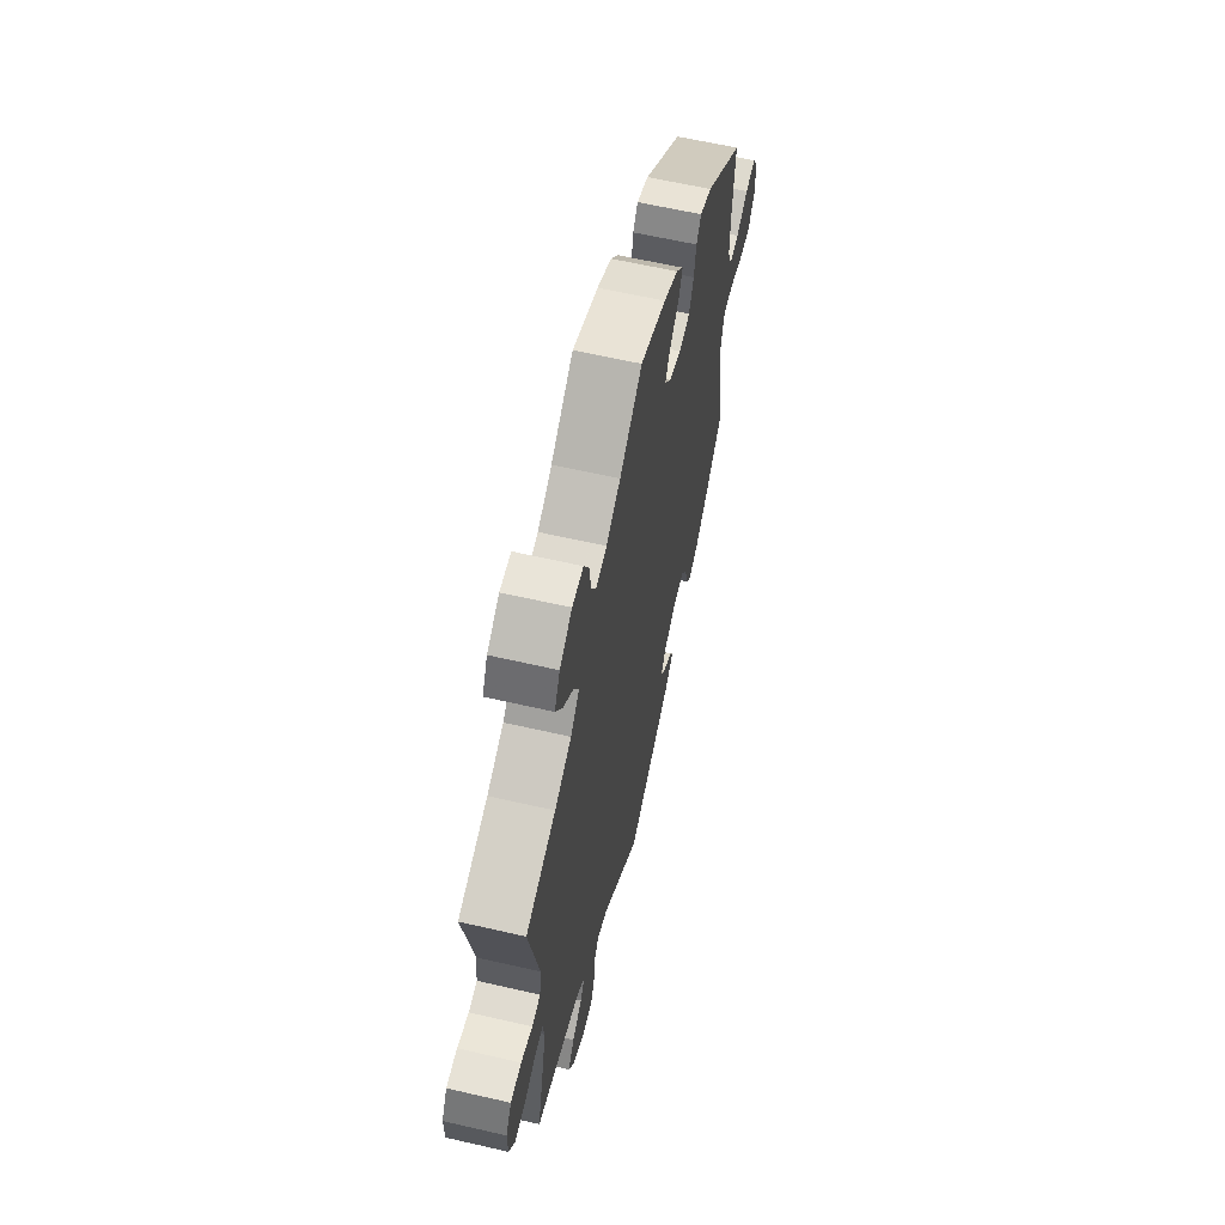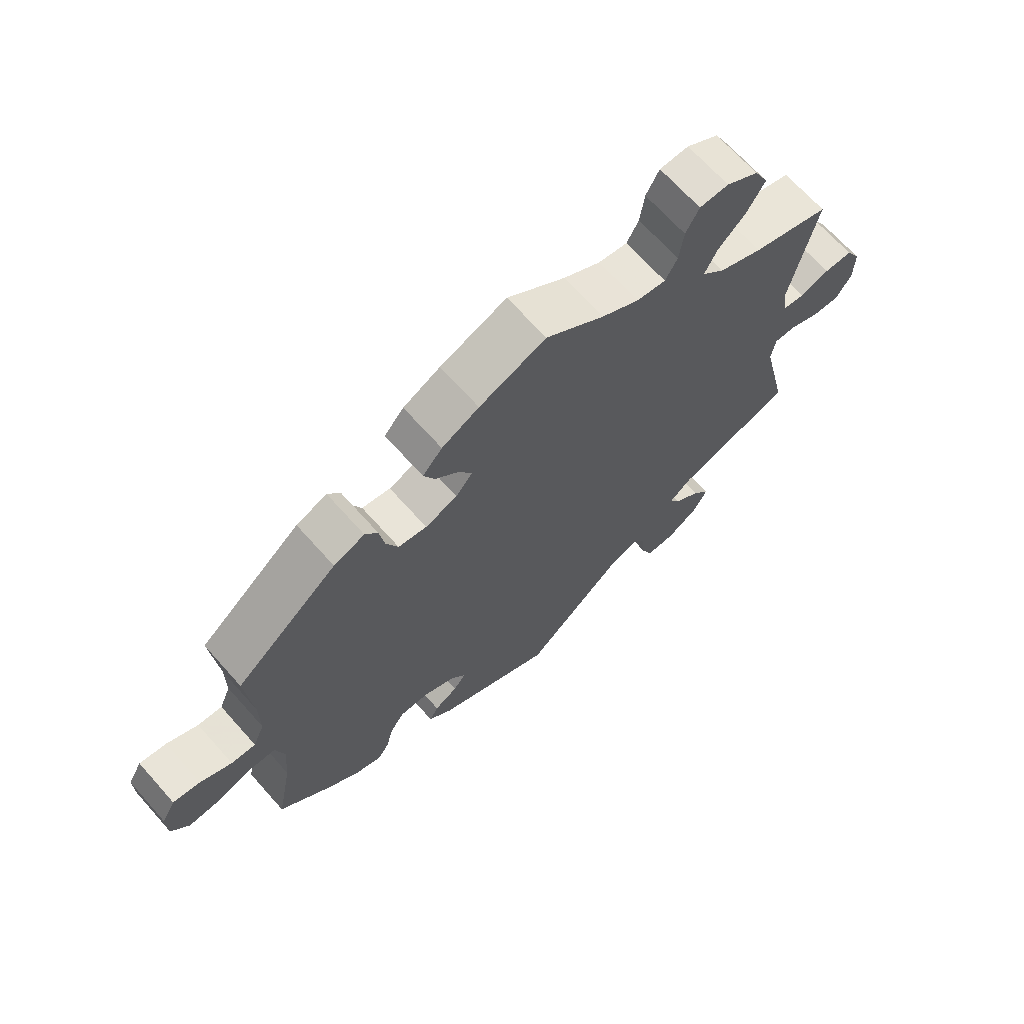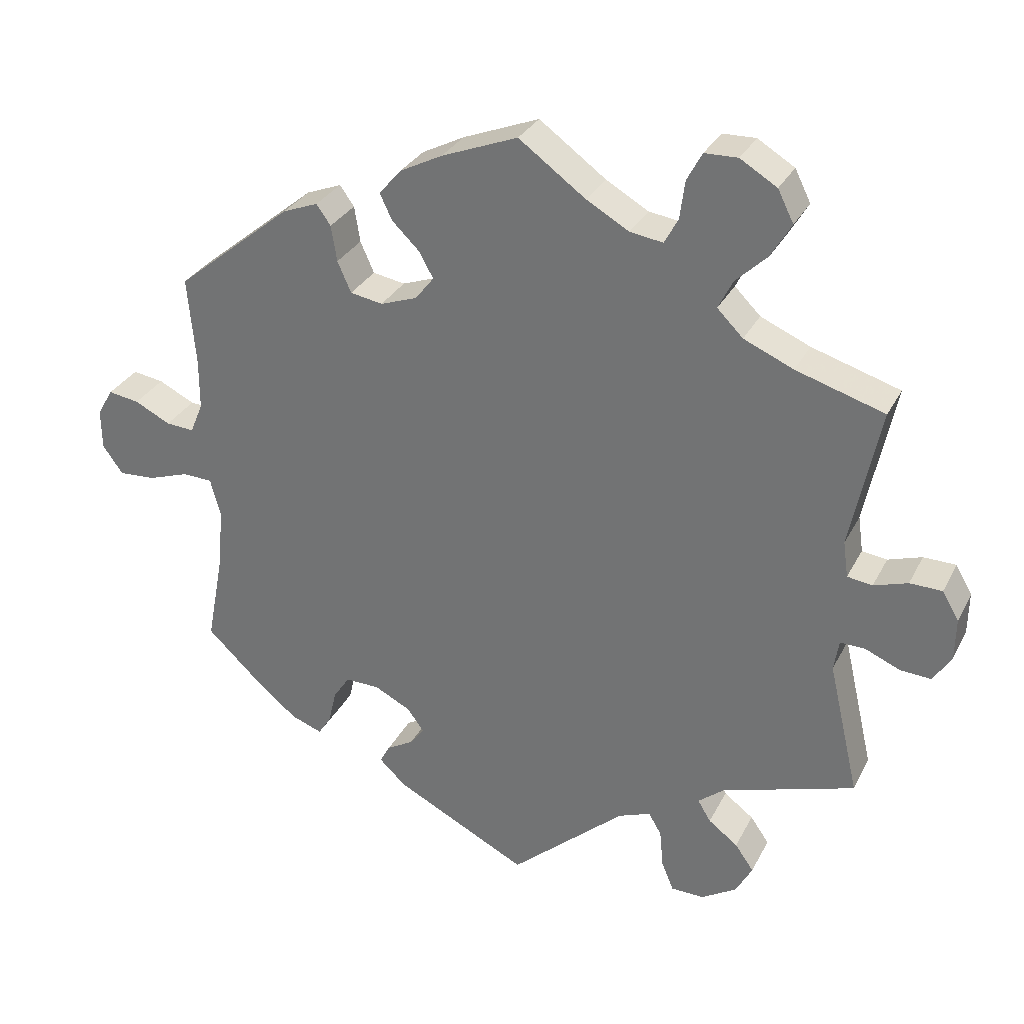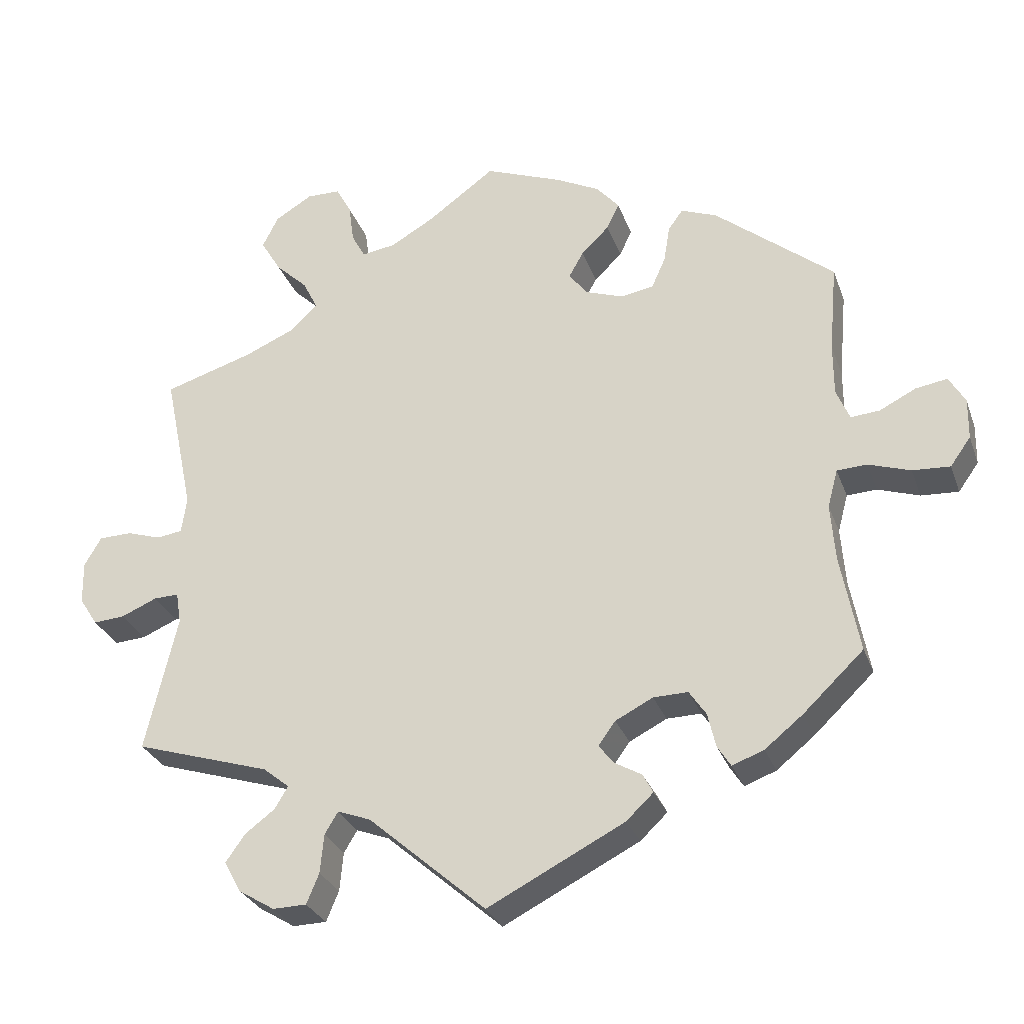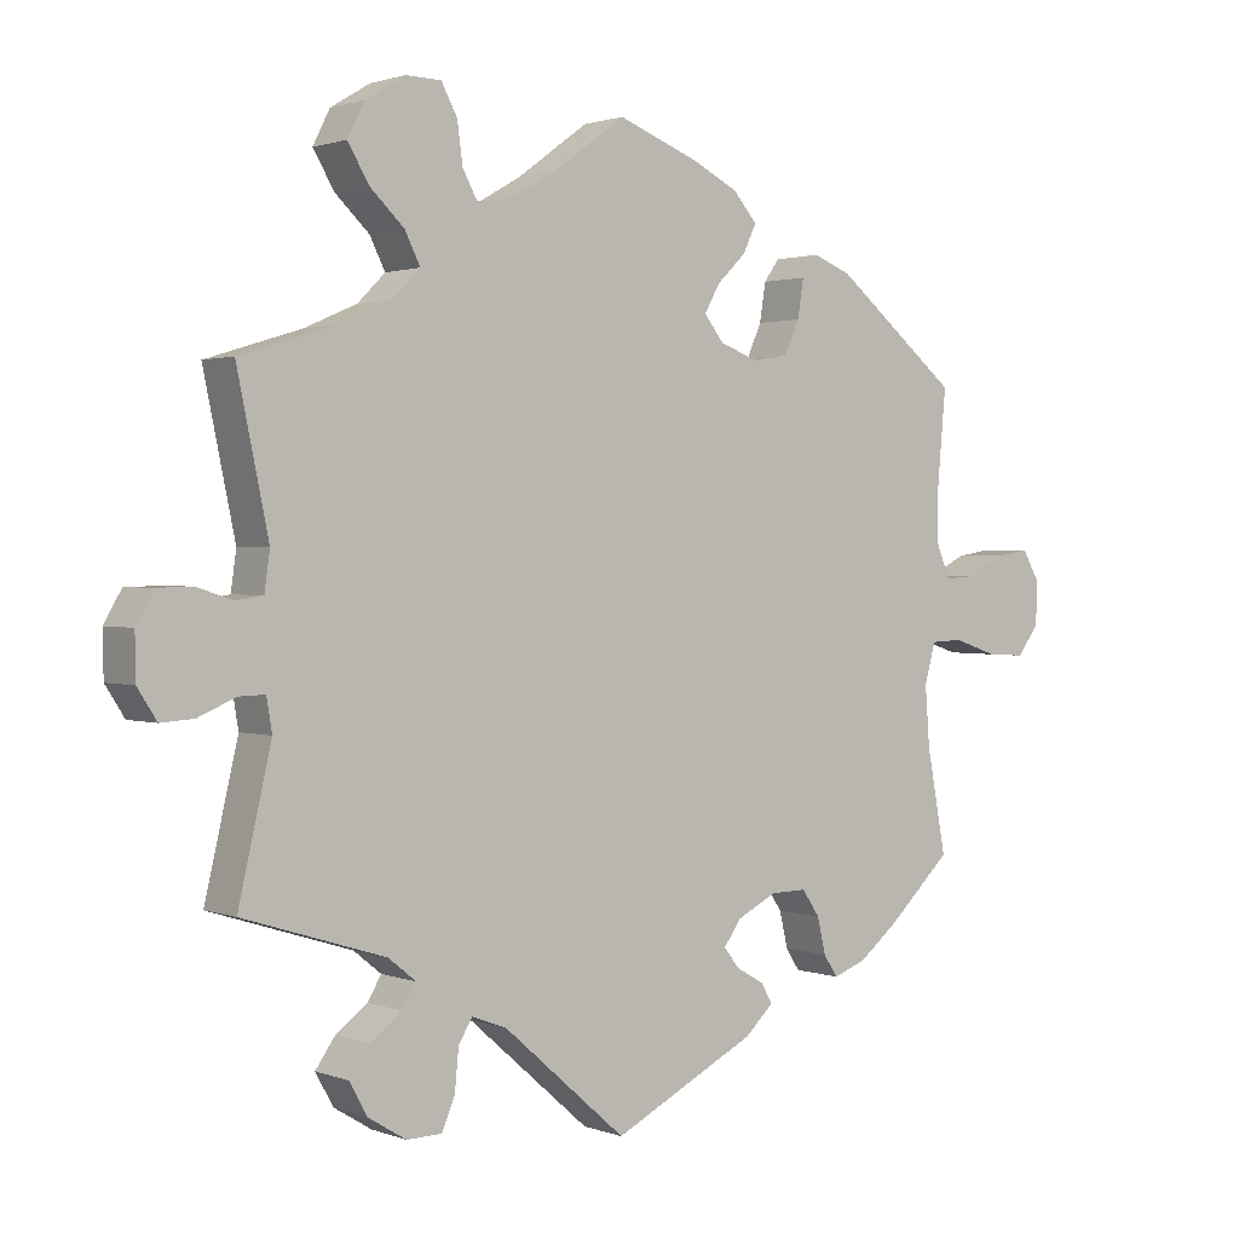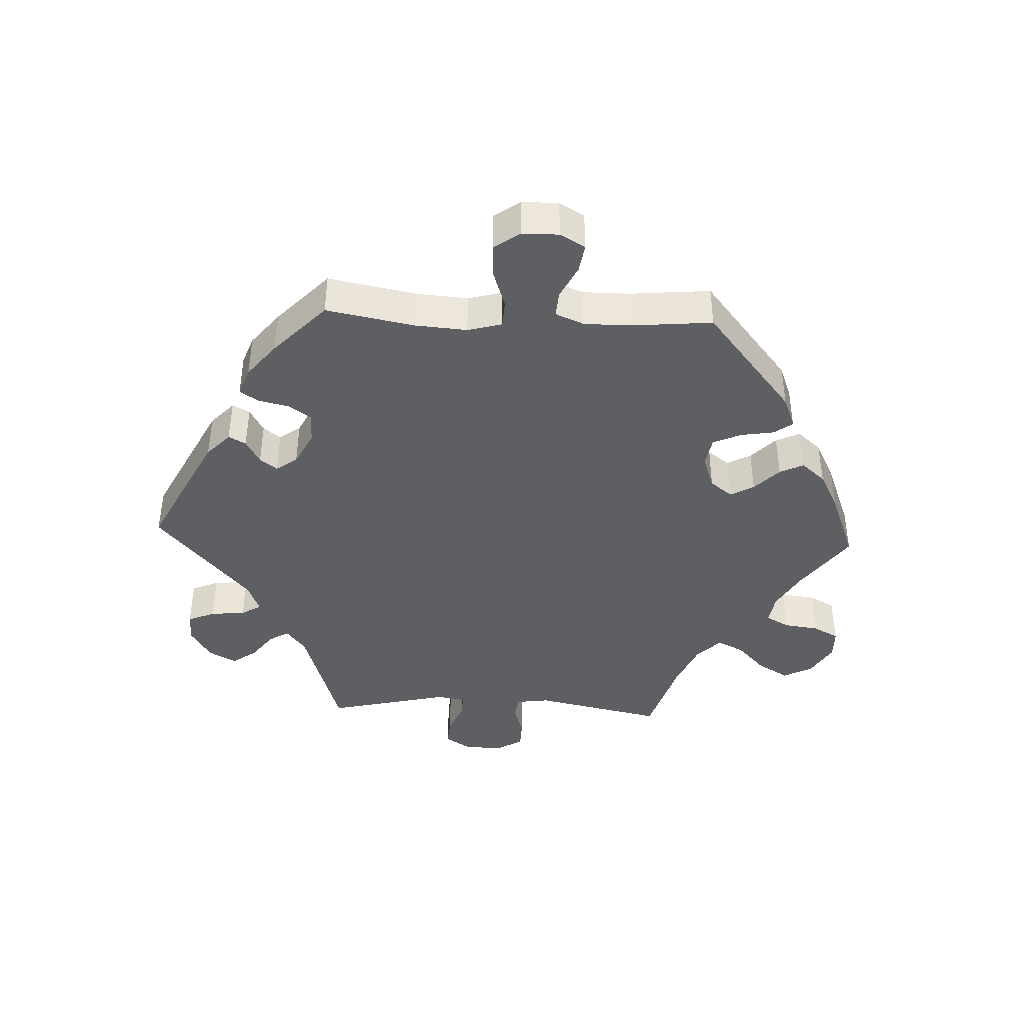
<metadata>
{"format":"obj","ext":"obj","renderer":"f3d","projection":"perspective","resolution":1024,"background":"white","views":[{"elev":61.5,"azim":103.2,"up":"+Z"},{"elev":67.9,"azim":-41.7,"up":"+Z"},{"elev":30.3,"azim":23.1,"up":"+Z"},{"elev":-29.1,"azim":-162.2,"up":"+Z"},{"elev":1.5,"azim":142.8,"up":"+Z"},{"elev":-41.5,"azim":-92.5,"up":"+Y"}]}
</metadata>
<code>
v 0.093 0.07 0.51
v 0.152 0.07 0.476
v 0.198 0.07 0.469
v 0.217 0.07 0.504
v 0.224 0.07 0.557
v 0.245 0.07 0.596
v 0.291 0.07 0.597
v 0.342 0.07 0.566
v 0.364 0.07 0.522
v 0.336 0.07 0.475
v 0.292 0.07 0.433
v 0.272 0.07 0.393
v 0.308 0.07 0.357
v 0.377 0.07 0.327
v 0.5 0.07 0.289
v 0.459 0.07 0.093
v 0.466 0.07 0.043
v 0.501 0.07 0.038
v 0.548 0.07 0.053
v 0.593 0.07 0.052
v 0.616 0.07 0.012
v 0.615 0.07 -0.046
v 0.59 0.07 -0.085
v 0.547 0.07 -0.082
v 0.498 0.07 -0.061
v 0.464 0.07 -0.06
v 0.457 0.07 -0.103
v 0.5 0.07 -0.289
v 0.315 0.07 -0.347
v 0.279 0.07 -0.376
v 0.297 0.07 -0.406
v 0.338 0.07 -0.437
v 0.364 0.07 -0.474
v 0.341 0.07 -0.516
v 0.292 0.07 -0.546
v 0.246 0.07 -0.545
v 0.229 0.07 -0.504
v 0.224 0.07 -0.451
v 0.206 0.07 -0.421
v 0.161 0.07 -0.438
v 0.001 0.07 -0.578
v -0.185 0.07 -0.483
v -0.222 0.07 -0.448
v -0.208 0.07 -0.422
v -0.171 0.07 -0.401
v -0.151 0.07 -0.375
v -0.174 0.07 -0.343
v -0.225 0.07 -0.317
v -0.272 0.07 -0.316
v -0.295 0.07 -0.35
v -0.306 0.07 -0.397
v -0.324 0.07 -0.425
v -0.367 0.07 -0.409
v -0.419 0.07 -0.367
v -0.501 0.07 -0.289
v -0.476 0.07 -0.156
v -0.47 0.07 -0.077
v -0.484 0.07 -0.025
v -0.525 0.07 -0.023
v -0.582 0.07 -0.042
v -0.633 0.07 -0.045
v -0.661 0.07 -0.006
v -0.662 0.07 0.05
v -0.64 0.07 0.088
v -0.597 0.07 0.081
v -0.547 0.07 0.056
v -0.508 0.07 0.053
v -0.49 0.07 0.096
v -0.49 0.07 0.167
v -0.501 0.07 0.289
v -0.339 0.07 0.421
v -0.29 0.07 0.44
v -0.27 0.07 0.412
v -0.262 0.07 0.362
v -0.243 0.07 0.319
v -0.198 0.07 0.311
v -0.147 0.07 0.329
v -0.121 0.07 0.362
v -0.141 0.07 0.398
v -0.179 0.07 0.435
v -0.196 0.07 0.471
v -0.165 0.07 0.507
v -0.106 0.07 0.537
v 0 0.07 0.578
v 0.093 0 0.51
v 0.152 0 0.476
v 0.198 0 0.469
v 0.217 0 0.504
v 0.224 0 0.557
v 0.245 0 0.596
v 0.291 0 0.597
v 0.342 0 0.566
v 0.364 0 0.522
v 0.336 0 0.475
v 0.292 0 0.433
v 0.272 0 0.393
v 0.308 0 0.357
v 0.377 0 0.327
v 0.5 0 0.289
v 0.459 0 0.093
v 0.466 0 0.043
v 0.501 0 0.038
v 0.548 0 0.053
v 0.593 0 0.052
v 0.616 0 0.012
v 0.615 0 -0.046
v 0.59 0 -0.085
v 0.547 0 -0.082
v 0.498 0 -0.061
v 0.464 0 -0.06
v 0.457 0 -0.103
v 0.5 0 -0.289
v 0.315 0 -0.347
v 0.279 0 -0.376
v 0.297 0 -0.406
v 0.338 0 -0.437
v 0.364 0 -0.474
v 0.341 0 -0.516
v 0.292 0 -0.546
v 0.246 0 -0.545
v 0.229 0 -0.504
v 0.224 0 -0.451
v 0.206 0 -0.421
v 0.161 0 -0.438
v 0.001 0 -0.578
v -0.185 0 -0.483
v -0.222 0 -0.448
v -0.208 0 -0.422
v -0.171 0 -0.401
v -0.151 0 -0.375
v -0.174 0 -0.343
v -0.225 0 -0.317
v -0.272 0 -0.316
v -0.295 0 -0.35
v -0.306 0 -0.397
v -0.324 0 -0.425
v -0.367 0 -0.409
v -0.419 0 -0.367
v -0.501 0 -0.289
v -0.476 0 -0.156
v -0.47 0 -0.077
v -0.484 0 -0.025
v -0.525 0 -0.023
v -0.582 0 -0.042
v -0.633 0 -0.045
v -0.661 0 -0.006
v -0.662 0 0.05
v -0.64 0 0.088
v -0.597 0 0.081
v -0.547 0 0.056
v -0.508 0 0.053
v -0.49 0 0.096
v -0.49 0 0.167
v -0.501 0 0.289
v -0.339 0 0.421
v -0.29 0 0.44
v -0.27 0 0.412
v -0.262 0 0.362
v -0.243 0 0.319
v -0.198 0 0.311
v -0.147 0 0.329
v -0.121 0 0.362
v -0.141 0 0.398
v -0.179 0 0.435
v -0.196 0 0.471
v -0.165 0 0.507
v -0.106 0 0.537
v 0 0 0.578
f 83 84 1
f 82 83 1 2
f 79 80 81 82
f 78 79 82 2
f 77 78 2 3
f 71 72 73 74
f 69 70 71 74
f 68 69 74 75
f 67 68 75 76
f 63 64 65 66
f 63 66 67
f 62 63 67
f 59 60 61 62
f 58 59 62 67
f 53 54 55 56
f 53 56 57
f 50 51 52 53
f 49 50 53 57
f 48 49 57 58
f 42 43 44 45
f 40 41 42 45
f 39 40 45 46
f 35 36 37 38
f 35 38 39
f 34 35 39
f 31 32 33 34
f 30 31 34 39
f 29 30 39 46
f 27 28 29 46
f 22 23 24 25
f 22 25 26
f 21 22 26
f 18 19 20 21
f 17 18 21 26
f 16 17 26 27
f 14 15 16
f 13 14 16 27
f 8 9 10 11
f 8 11 12
f 7 8 12
f 4 5 6 7
f 3 4 7 12
f 77 3 12
f 47 48 58 67
f 47 67 76 77
f 27 46 47 77
f 12 13 27 77
f 85 168 167
f 86 85 167 166
f 166 165 164 163
f 86 166 163 162
f 87 86 162 161
f 158 157 156 155
f 158 155 154 153
f 159 158 153 152
f 160 159 152 151
f 150 149 148 147
f 151 150 147
f 151 147 146
f 146 145 144 143
f 151 146 143 142
f 140 139 138 137
f 141 140 137
f 137 136 135 134
f 141 137 134 133
f 142 141 133 132
f 129 128 127 126
f 129 126 125 124
f 130 129 124 123
f 122 121 120 119
f 123 122 119
f 123 119 118
f 118 117 116 115
f 123 118 115 114
f 130 123 114 113
f 130 113 112 111
f 109 108 107 106
f 110 109 106
f 110 106 105
f 105 104 103 102
f 110 105 102 101
f 111 110 101 100
f 100 99 98
f 111 100 98 97
f 95 94 93 92
f 96 95 92
f 96 92 91
f 91 90 89 88
f 96 91 88 87
f 96 87 161
f 151 142 132 131
f 161 160 151 131
f 161 131 130 111
f 161 111 97 96
f 1 85 86 2
f 2 86 87 3
f 3 87 88 4
f 4 88 89 5
f 5 89 90 6
f 6 90 91 7
f 7 91 92 8
f 8 92 93 9
f 9 93 94 10
f 10 94 95 11
f 11 95 96 12
f 12 96 97 13
f 13 97 98 14
f 14 98 99 15
f 15 99 100 16
f 16 100 101 17
f 17 101 102 18
f 18 102 103 19
f 19 103 104 20
f 20 104 105 21
f 21 105 106 22
f 22 106 107 23
f 23 107 108 24
f 24 108 109 25
f 25 109 110 26
f 26 110 111 27
f 27 111 112 28
f 28 112 113 29
f 29 113 114 30
f 30 114 115 31
f 31 115 116 32
f 32 116 117 33
f 33 117 118 34
f 34 118 119 35
f 35 119 120 36
f 36 120 121 37
f 37 121 122 38
f 38 122 123 39
f 39 123 124 40
f 40 124 125 41
f 41 125 126 42
f 42 126 127 43
f 43 127 128 44
f 44 128 129 45
f 45 129 130 46
f 46 130 131 47
f 47 131 132 48
f 48 132 133 49
f 49 133 134 50
f 50 134 135 51
f 51 135 136 52
f 52 136 137 53
f 53 137 138 54
f 54 138 139 55
f 55 139 140 56
f 56 140 141 57
f 57 141 142 58
f 58 142 143 59
f 59 143 144 60
f 60 144 145 61
f 61 145 146 62
f 62 146 147 63
f 63 147 148 64
f 64 148 149 65
f 65 149 150 66
f 66 150 151 67
f 67 151 152 68
f 68 152 153 69
f 69 153 154 70
f 70 154 155 71
f 71 155 156 72
f 72 156 157 73
f 73 157 158 74
f 74 158 159 75
f 75 159 160 76
f 76 160 161 77
f 77 161 162 78
f 78 162 163 79
f 79 163 164 80
f 80 164 165 81
f 81 165 166 82
f 82 166 167 83
f 83 167 168 84
f 84 168 85 1

</code>
